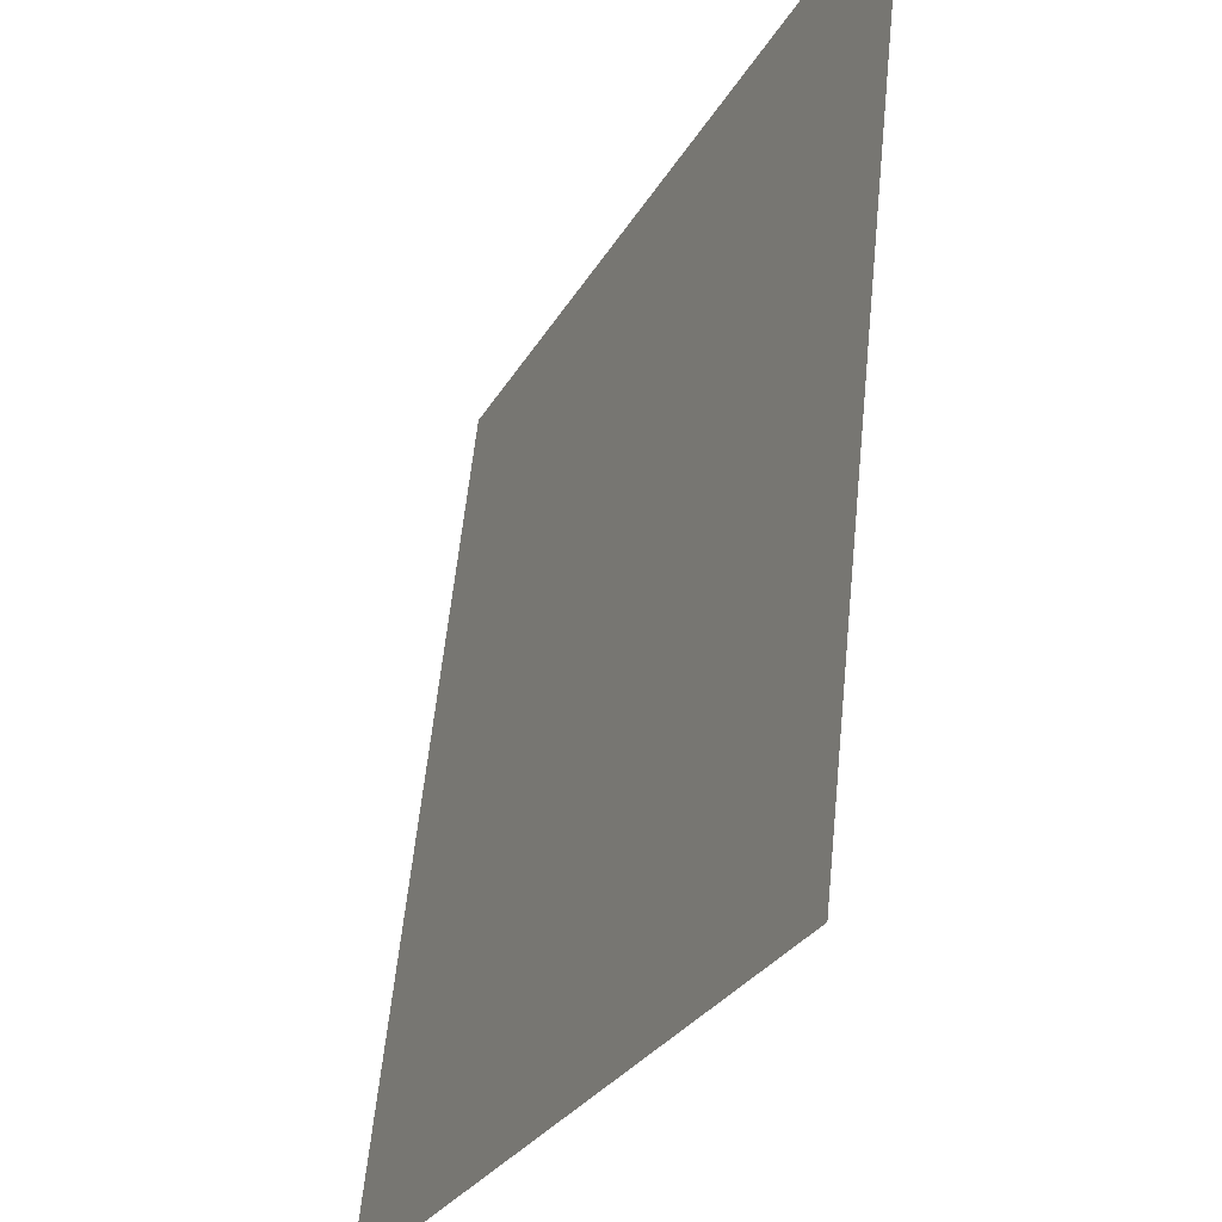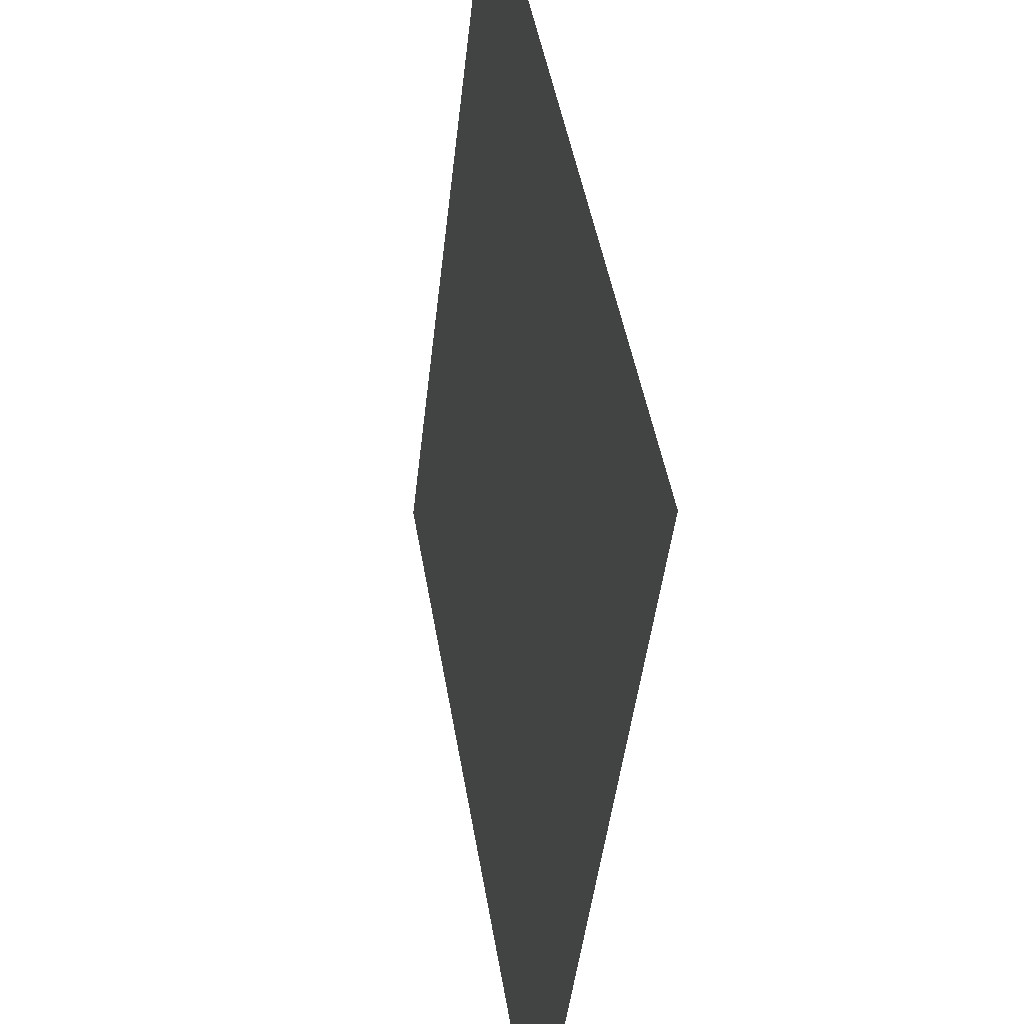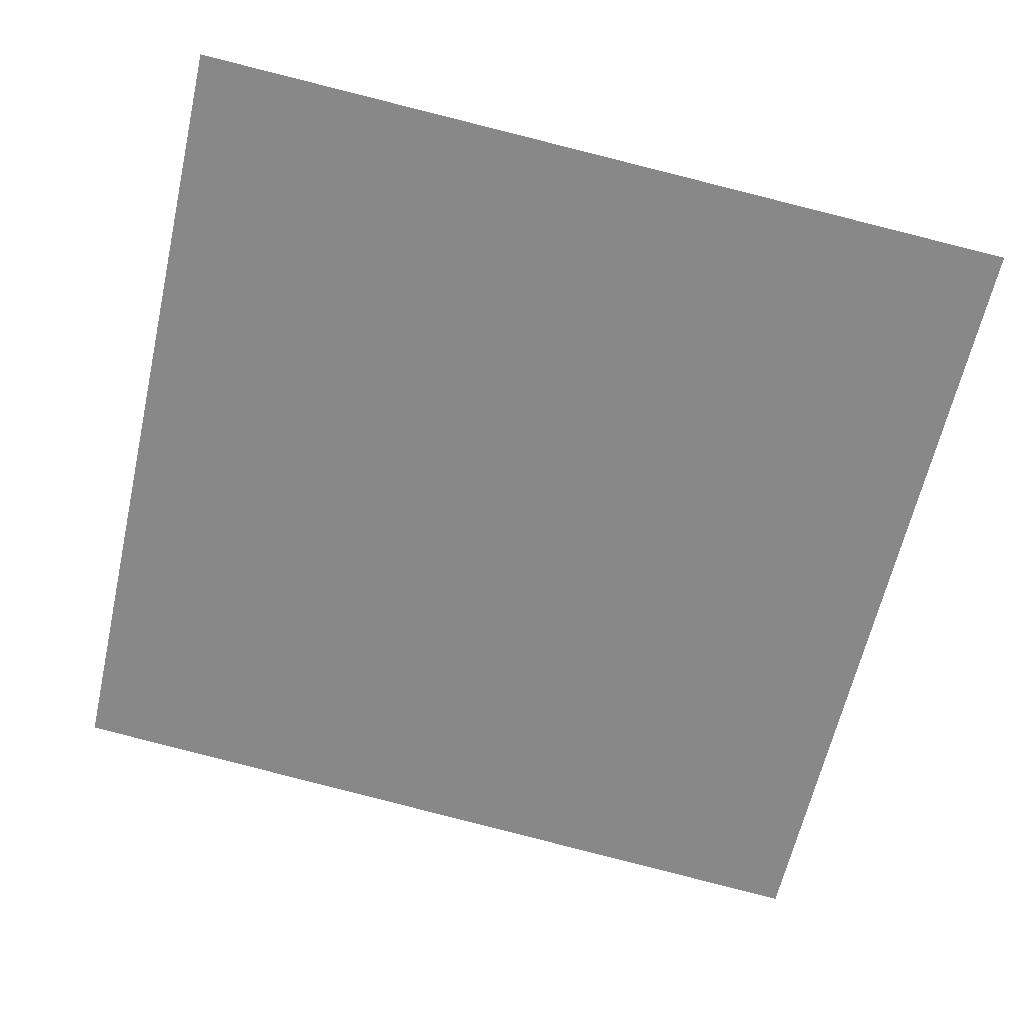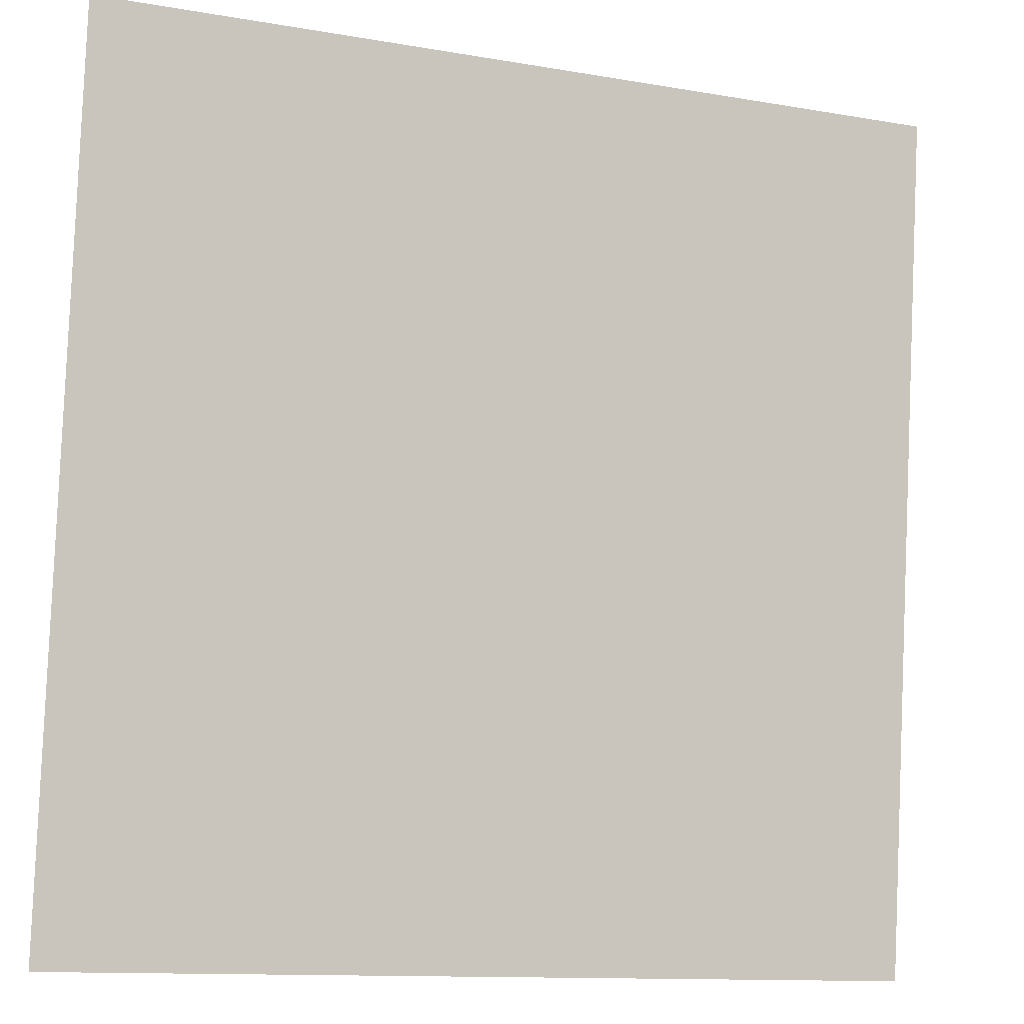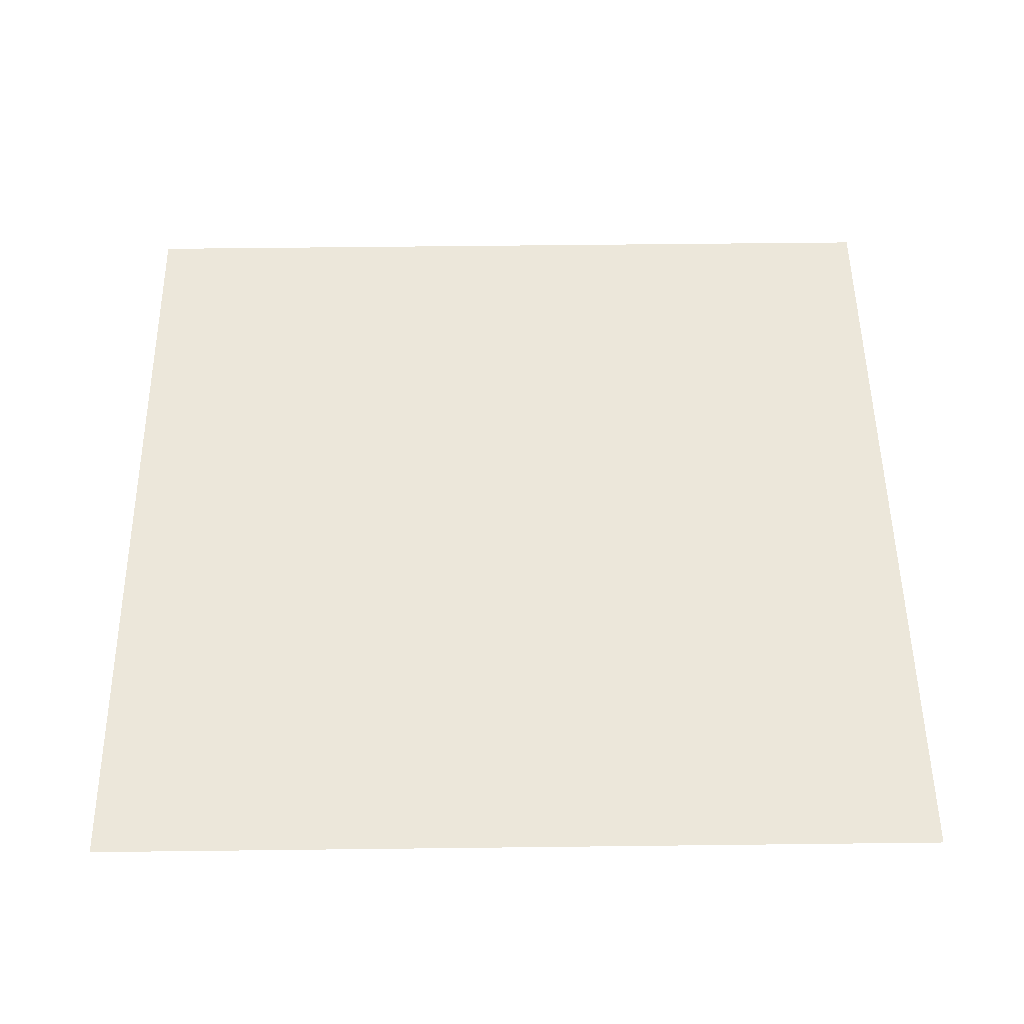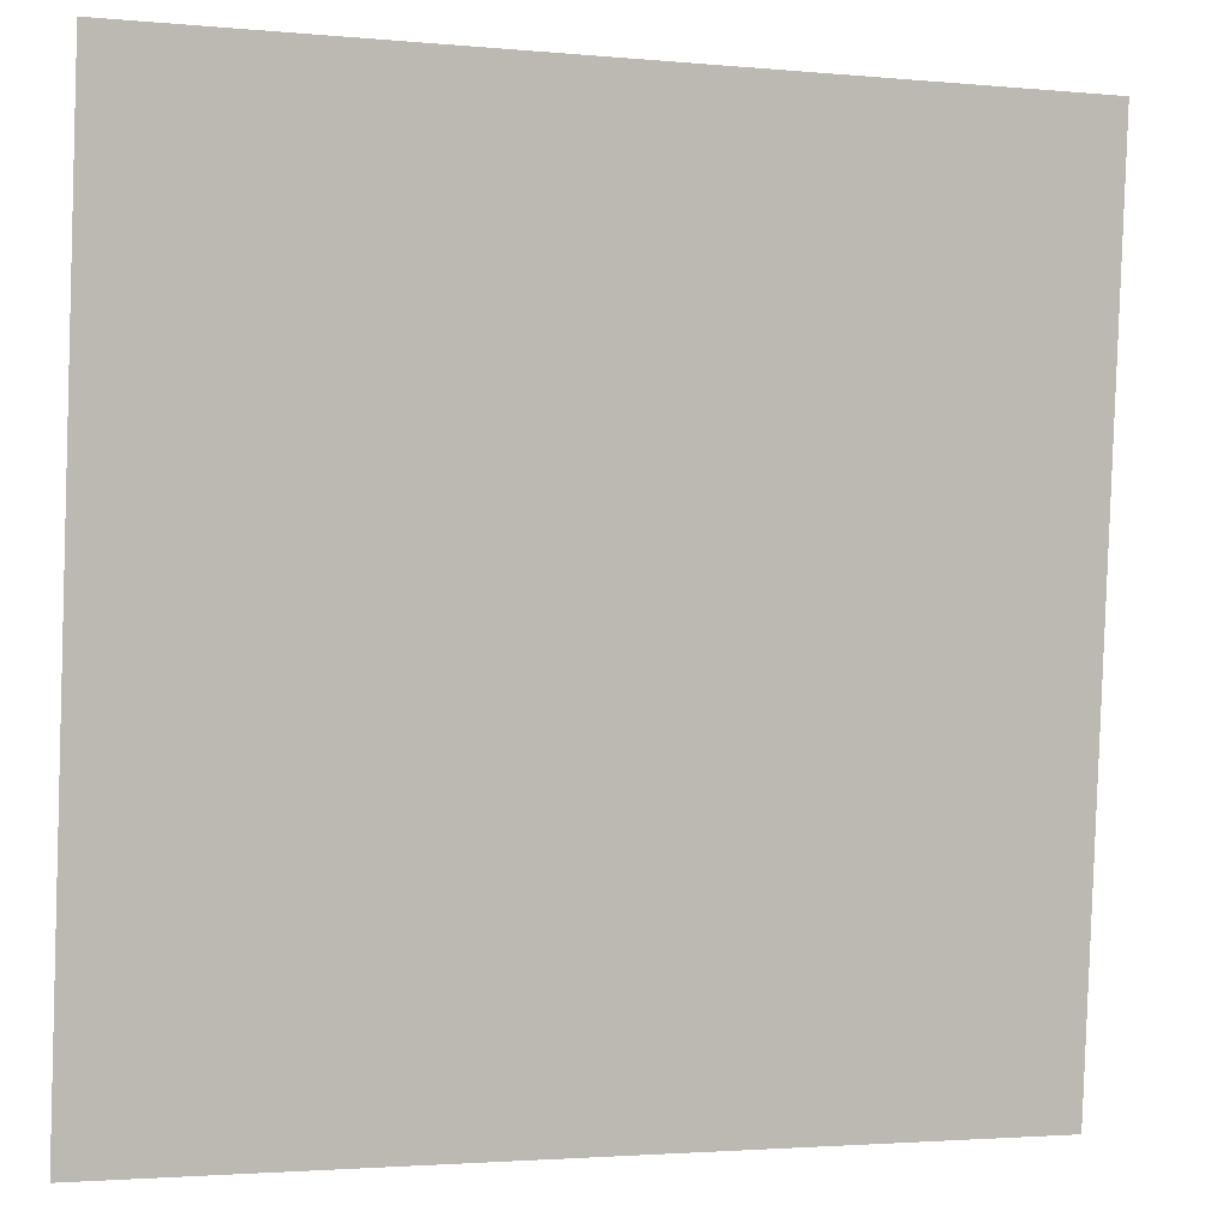
<metadata>
{"format":"obj","ext":"obj","renderer":"f3d","projection":"perspective","resolution":1024,"background":"white","views":[{"elev":-27.9,"azim":-113.8,"up":"+Z"},{"elev":45.8,"azim":-99.3,"up":"+Z"},{"elev":-62.2,"azim":-102.7,"up":"+Y"},{"elev":-12.0,"azim":-22.6,"up":"+Z"},{"elev":57.7,"azim":179.3,"up":"+Y"},{"elev":-2.3,"azim":-18.6,"up":"+Z"}]}
</metadata>
<code>
o Group13/mesh11/mesh11-geometry#mesh11-geometry
v -0.4817 0.04549 0.1652
v -0.4129 0.05313 0.09638
v -0.4817 0.05313 0.09638
v -0.4129 0.04549 0.1652
f 1 2 3
f 2 1 4
f 3 2 1
f 4 1 2

</code>
